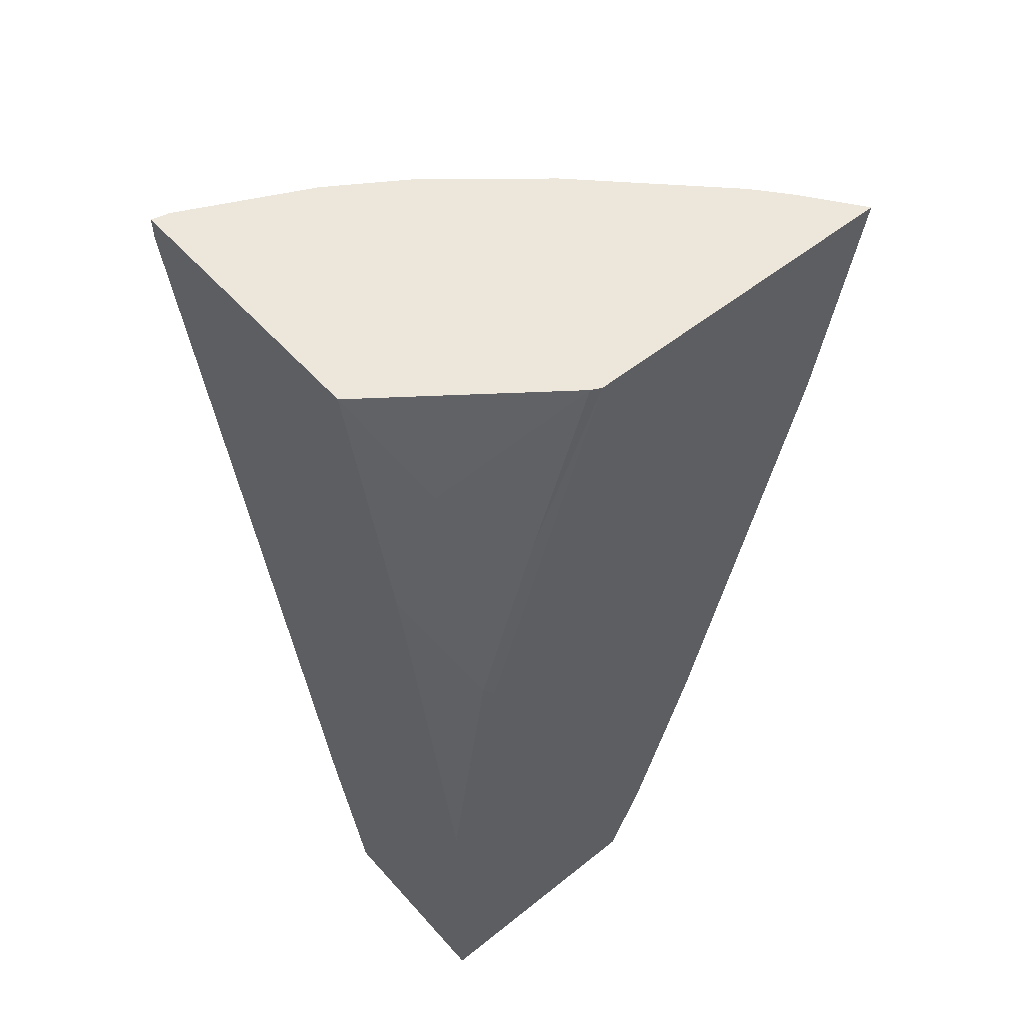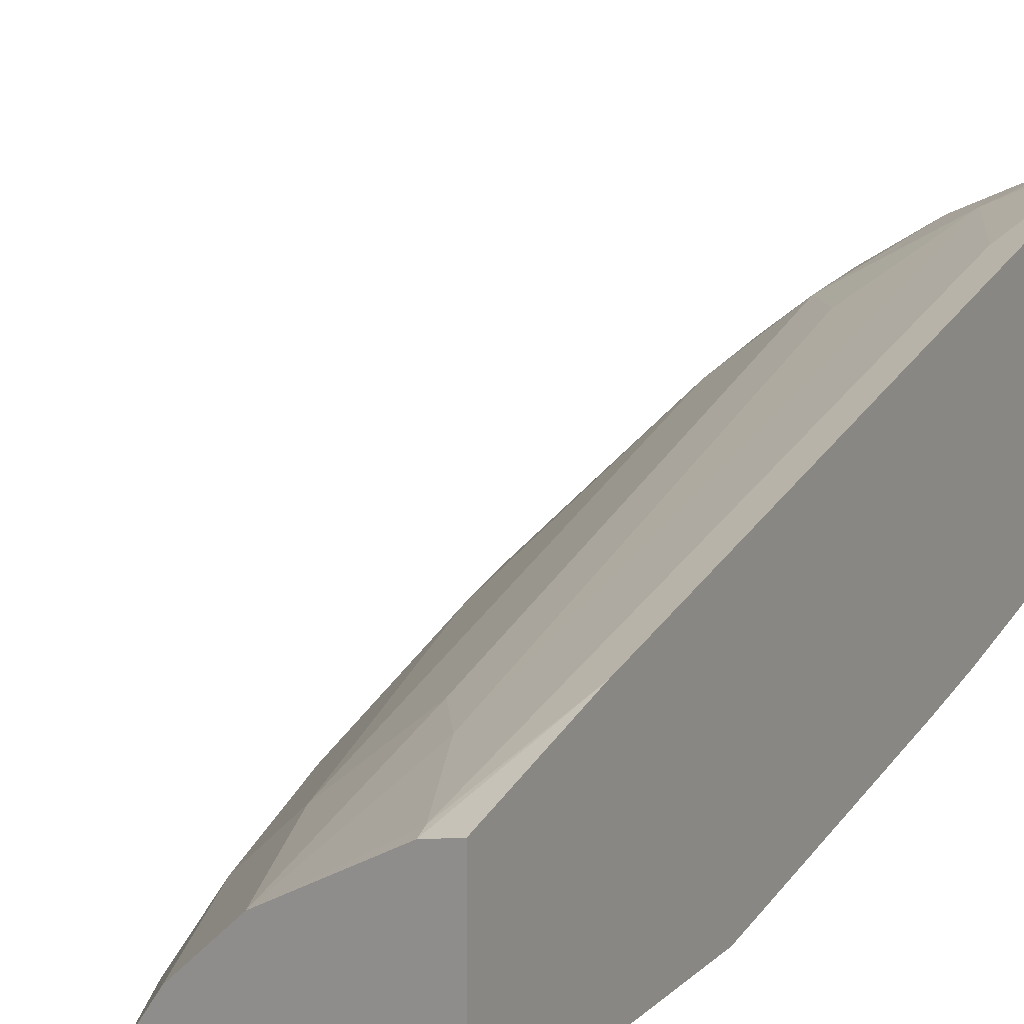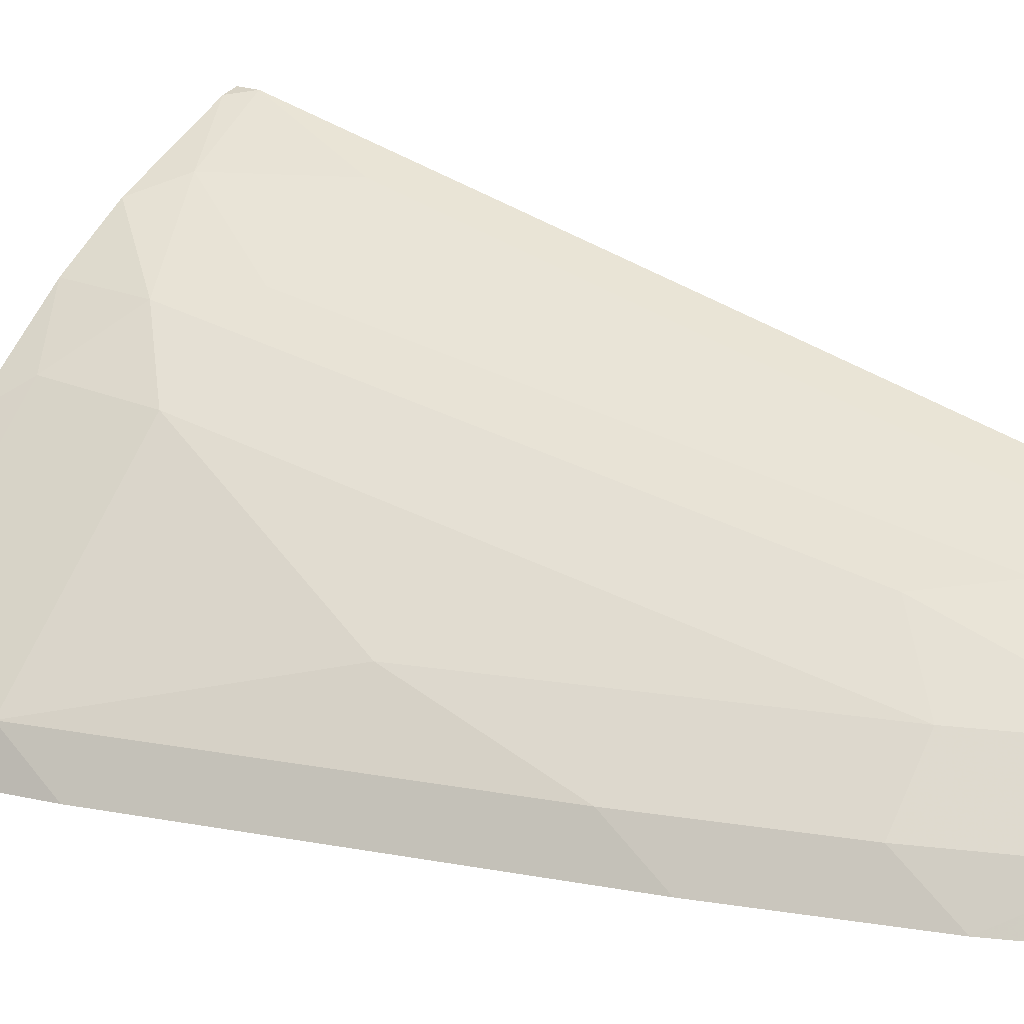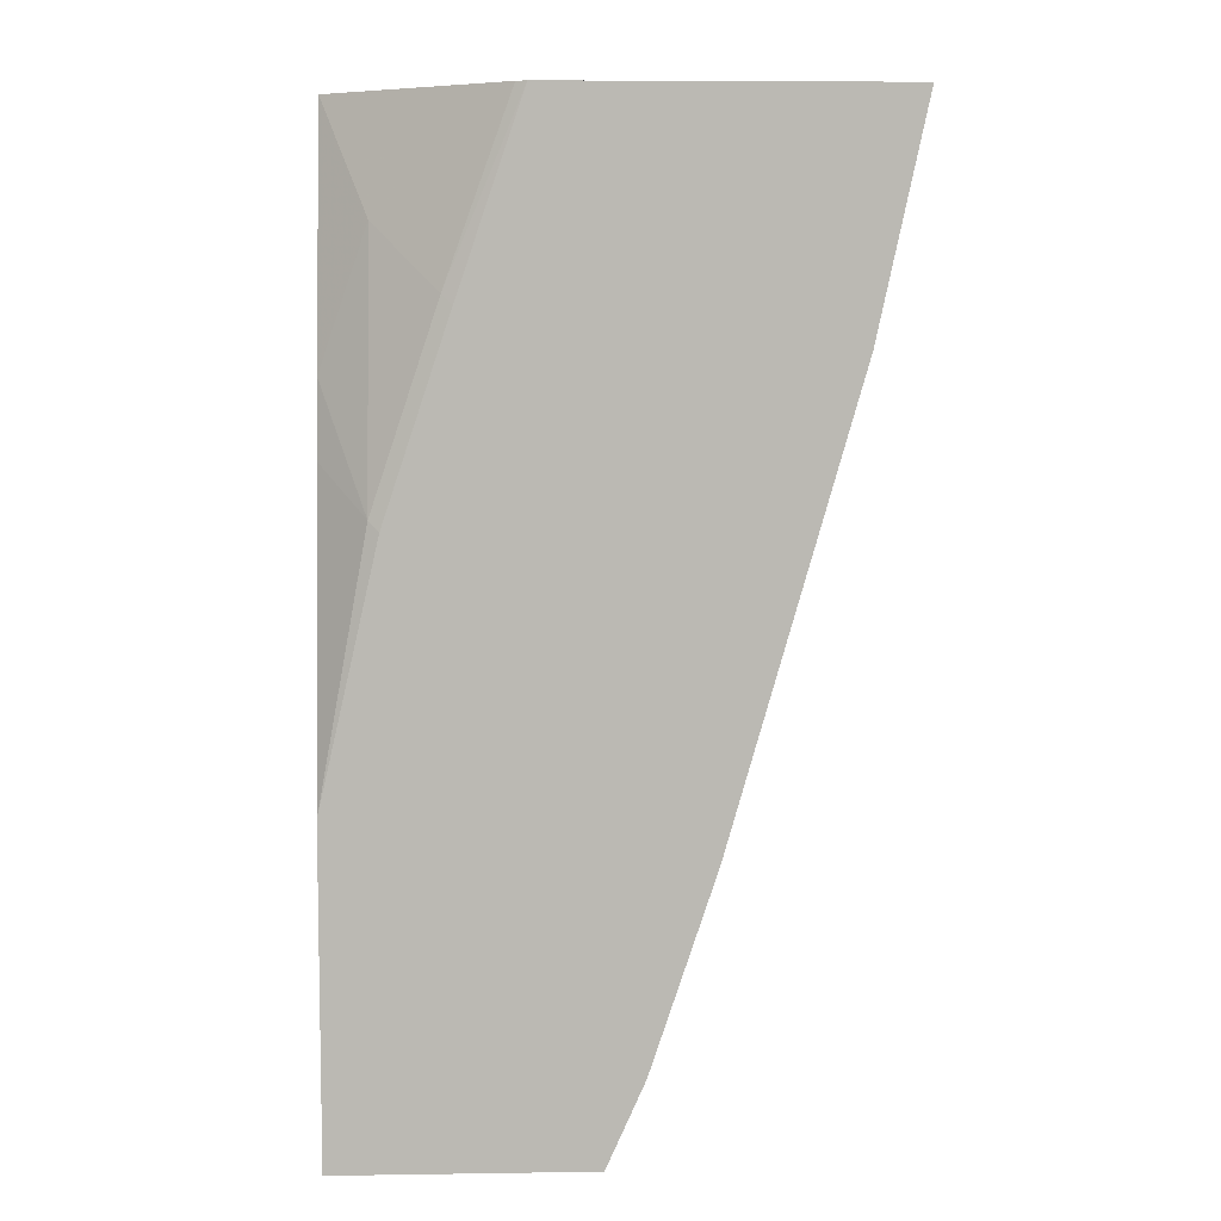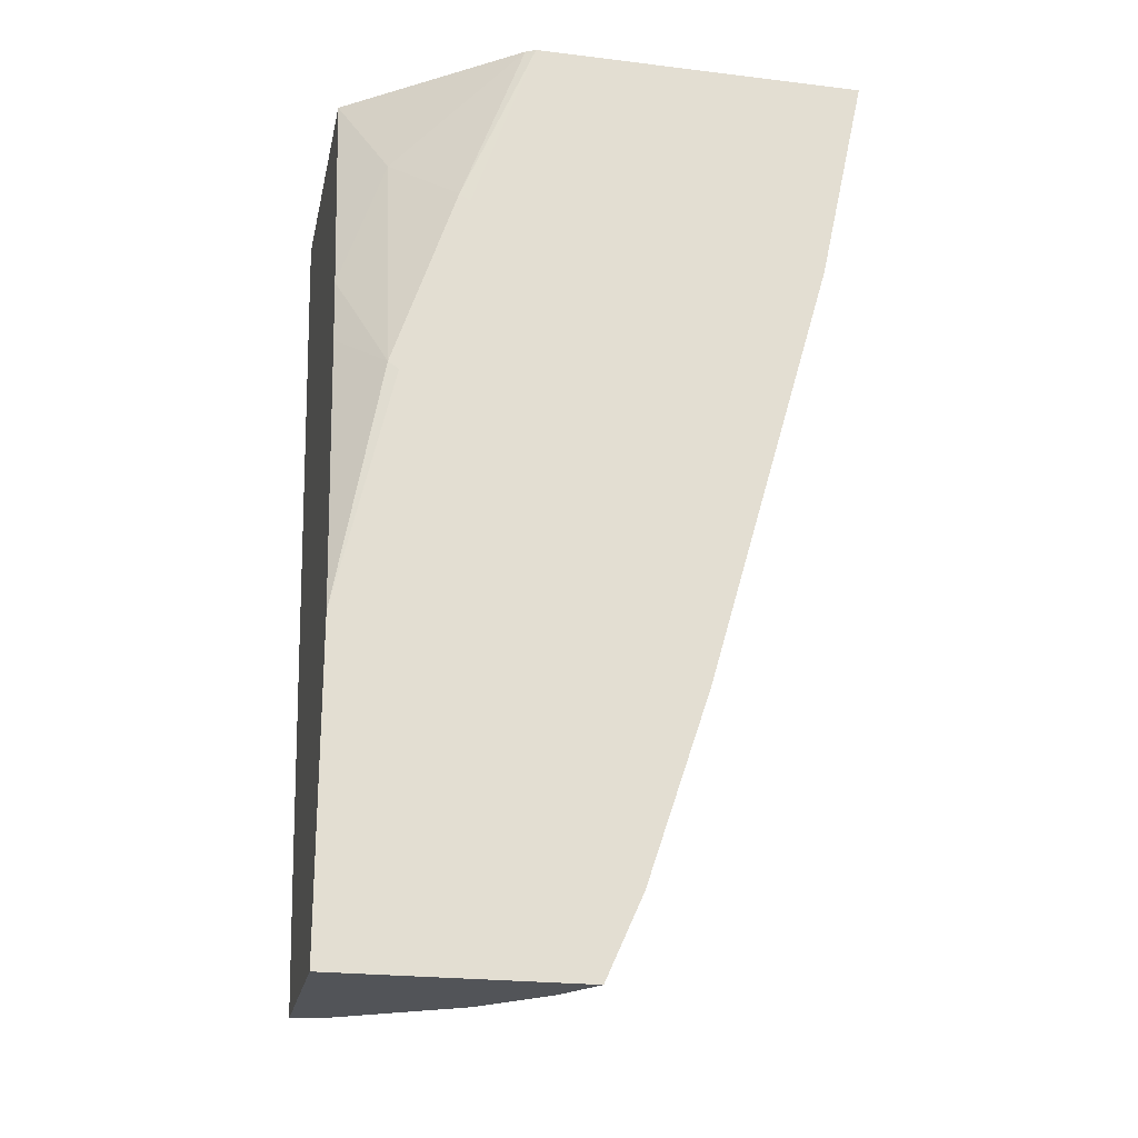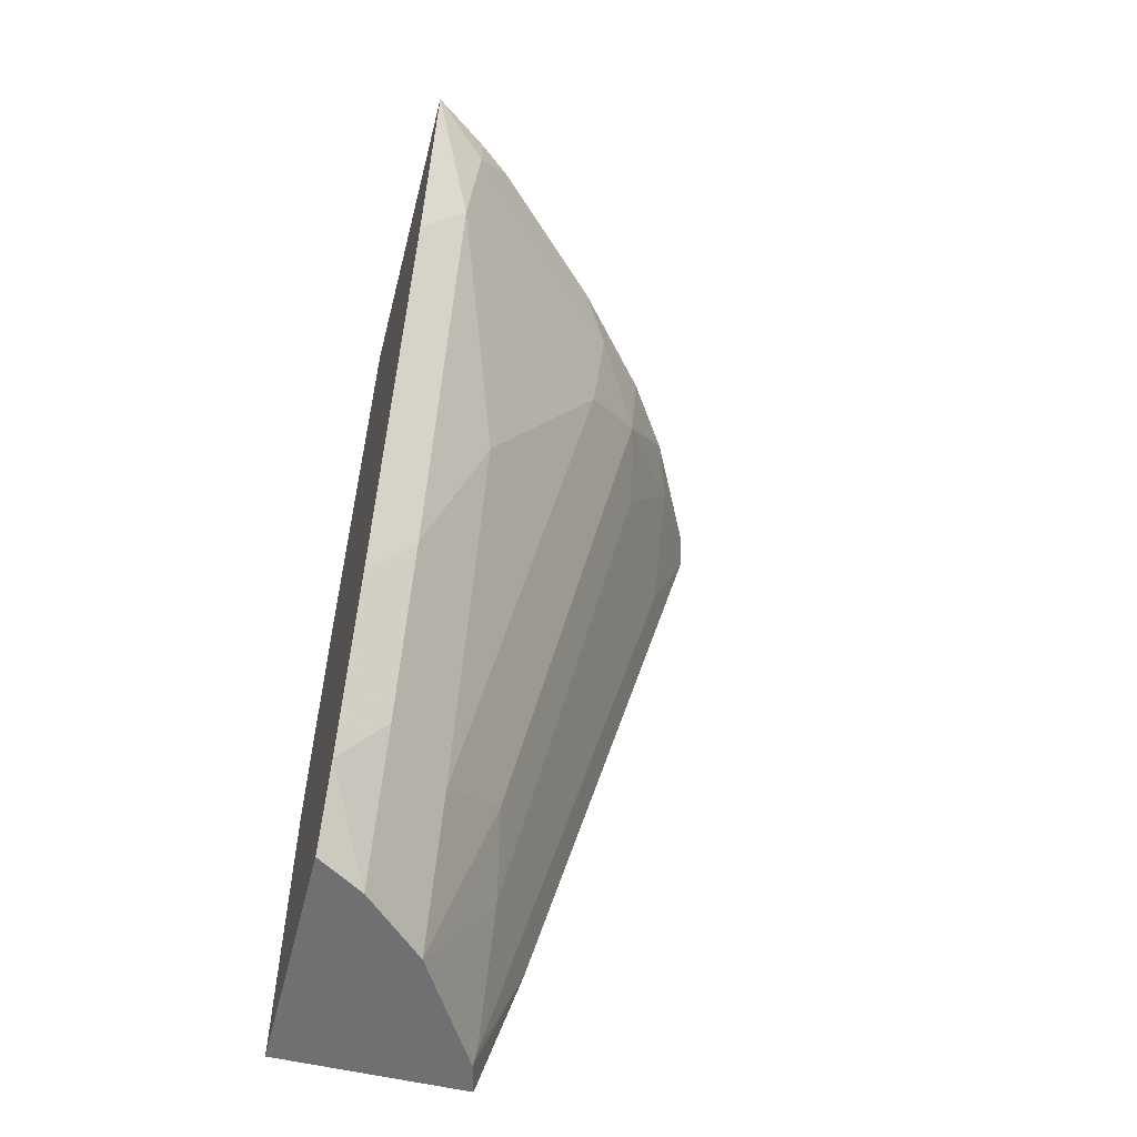
<metadata>
{"format":"obj","ext":"obj","renderer":"f3d","projection":"perspective","resolution":1024,"background":"white","views":[{"elev":53.6,"azim":139.5,"up":"+Y"},{"elev":17.0,"azim":31.7,"up":"+Z"},{"elev":18.4,"azim":-54.3,"up":"+Z"},{"elev":7.3,"azim":177.6,"up":"+Y"},{"elev":-23.1,"azim":168.3,"up":"+Y"},{"elev":-54.9,"azim":-104.2,"up":"+Y"}]}
</metadata>
<code>
v -0.2512 0.098 0.4365
v -0.3378 0.098 0.3695
v -0.2512 0.098 0.5792
v -0.2512 -0.02485 0.4048
v -0.2745 0.04222 0.4011
v -0.3428 0.098 0.367
v -0.3061 0.01052 0.3695
v -0.2603 0.098 0.5769
v -0.2512 0.08601 0.579
v -0.2512 -0.06124 0.3969
v -0.2745 -0.08449 0.3695
v -0.5119 0.098 0.367
v -0.3111 0.005516 0.367
v -0.2795 -0.08945 0.367
v -0.3236 0.098 0.5453
v -0.3009 0.07916 0.5542
v -0.2692 0.01581 0.5542
v -0.2512 -0.294 0.484
v -0.2512 -0.2127 0.367
v -0.4909 0.07916 0.3959
v -0.4909 0.098 0.3959
v -0.4881 -0.01309 0.367
v -0.4856 0.02109 0.3906
v -0.3616 0.098 0.52
v -0.3589 0.05274 0.5172
v -0.3325 0.01581 0.5225
v -0.3009 -0.3008 0.4592
v -0.2692 -0.3641 0.4592
v -0.2677 -0.3714 0.4578
v -0.2512 -0.3714 0.4619
v -0.2512 -0.3714 0.367
v -0.4275 0.07916 0.4592
v -0.4765 0.098 0.4132
v -0.4247 -0.2347 0.367
v -0.4222 0.02109 0.4539
v -0.4222 -0.2005 0.3906
v -0.4222 -0.1056 0.4223
v -0.4132 0.098 0.4765
v -0.3958 0.07916 0.4908
v -0.3906 0.02109 0.4856
v -0.3273 -0.2639 0.4539
v -0.3273 -0.3714 0.4223
v -0.3745 -0.3714 0.367
v -0.4448 0.098 0.4449
v -0.3931 -0.3297 0.367
v -0.3906 -0.2955 0.3906
v -0.3589 -0.2955 0.4223
v -0.3589 -0.3714 0.3906
f 22 34 36
f 24 39 25
f 25 40 47
f 24 38 39
f 23 37 35
f 23 36 37
f 22 36 23
f 25 39 40
f 20 35 32
f 17 27 28
f 20 33 21
f 20 44 33
f 20 32 44
f 18 29 30
f 18 28 29
f 17 28 18
f 16 27 17
f 25 41 27
f 16 26 27
f 20 23 35
f 25 27 26
f 41 47 42
f 27 42 28
f 16 25 26
f 45 48 46
f 43 48 45
f 42 46 48
f 42 47 46
f 37 47 40
f 36 47 37
f 36 46 47
f 35 37 40
f 27 41 42
f 34 46 36
f 32 40 39
f 32 35 40
f 32 38 44
f 32 39 38
f 29 31 30
f 29 43 31
f 29 48 43
f 29 42 48
f 28 42 29
f 34 45 46
f 15 25 16
f 25 47 41
f 12 23 20
f 2 5 7
f 1 5 2
f 1 4 5
f 1 10 4
f 1 19 10
f 1 31 19
f 1 30 31
f 1 18 30
f 1 9 18
f 2 7 6
f 1 3 9
f 1 15 8
f 1 24 15
f 1 38 24
f 1 44 38
f 15 24 25
f 1 21 33
f 1 12 21
f 1 6 12
f 1 2 6
f 1 8 3
f 3 8 9
f 1 33 44
f 4 11 5
f 4 10 11
f 12 22 23
f 12 20 21
f 10 19 11
f 9 17 18
f 9 16 17
f 8 16 9
f 8 15 16
f 7 14 13
f 7 11 14
f 11 19 14
f 6 34 22
f 6 22 12
f 5 11 7
f 6 13 14
f 6 14 19
f 6 7 13
f 6 31 43
f 6 43 45
f 6 45 34
f 6 19 31

</code>
